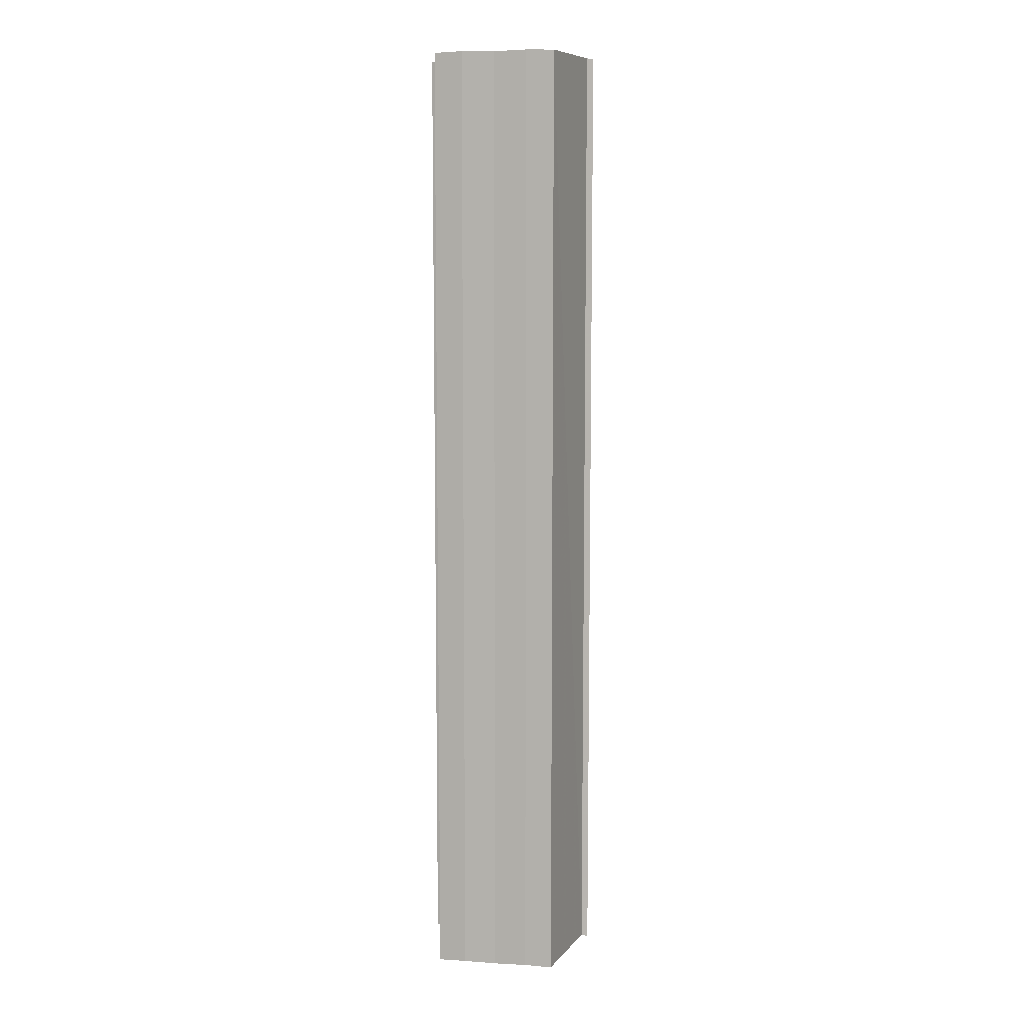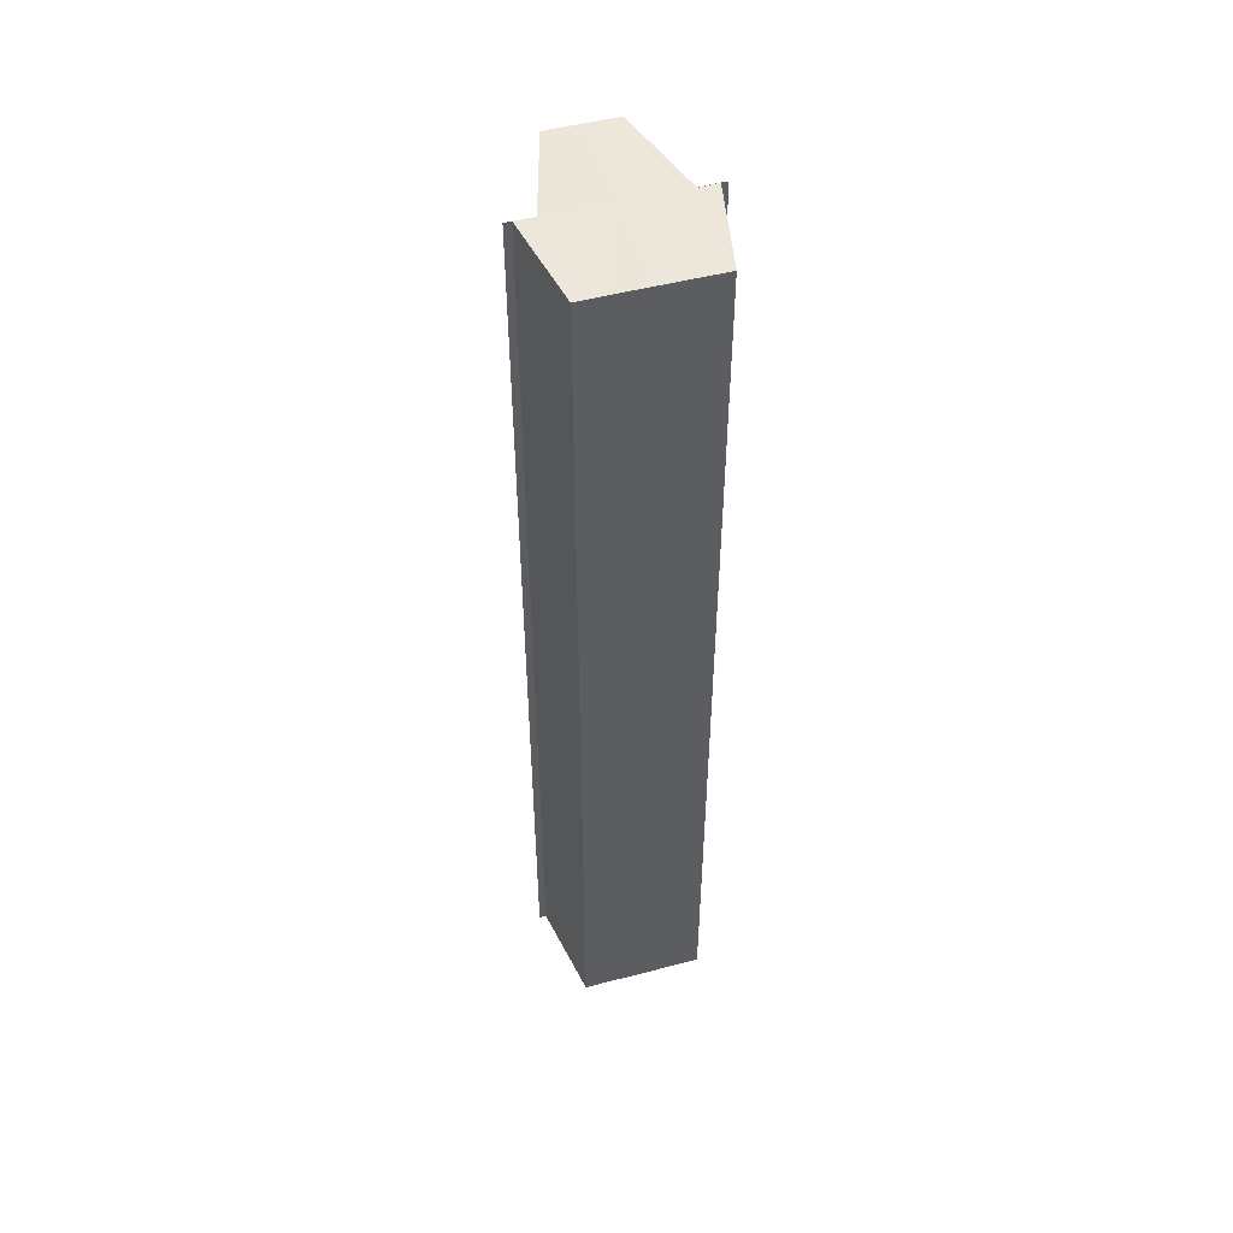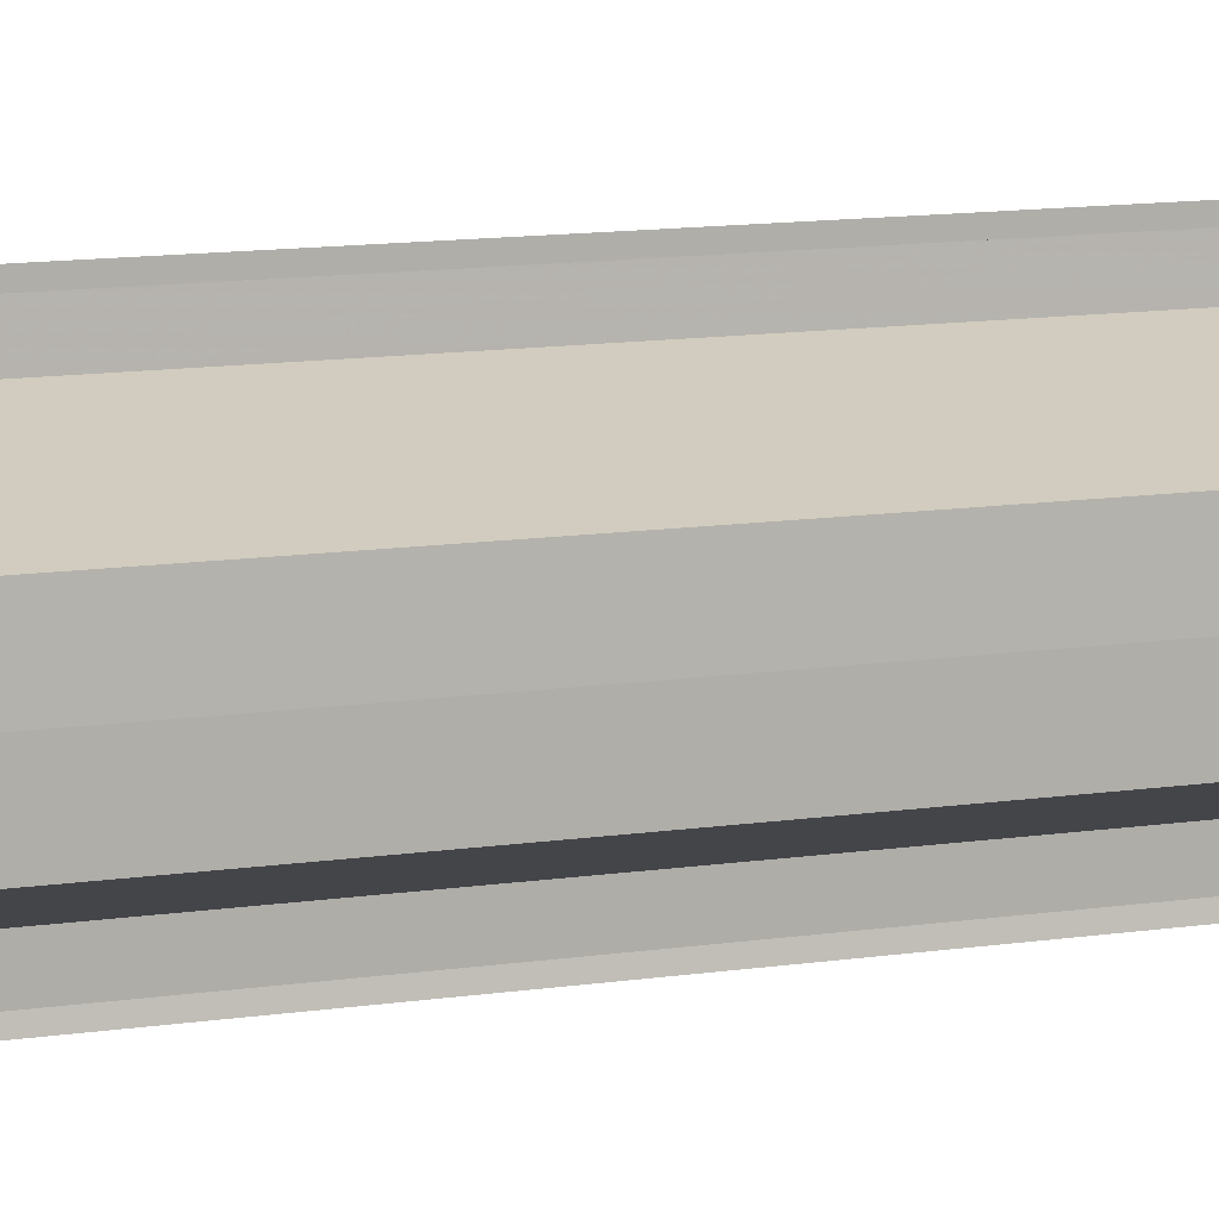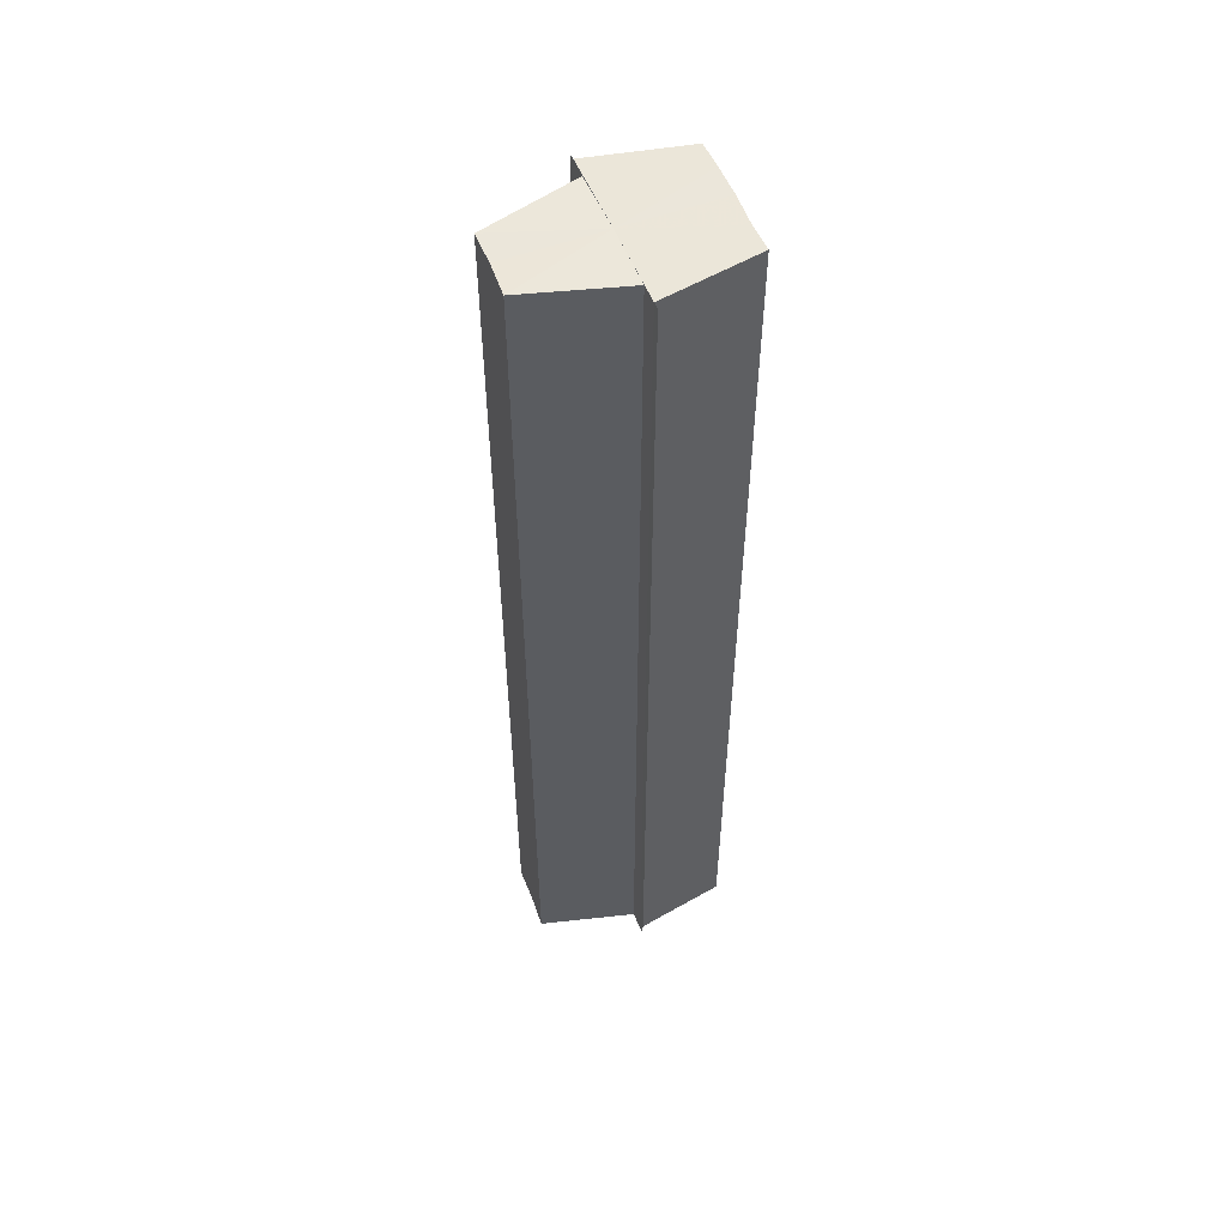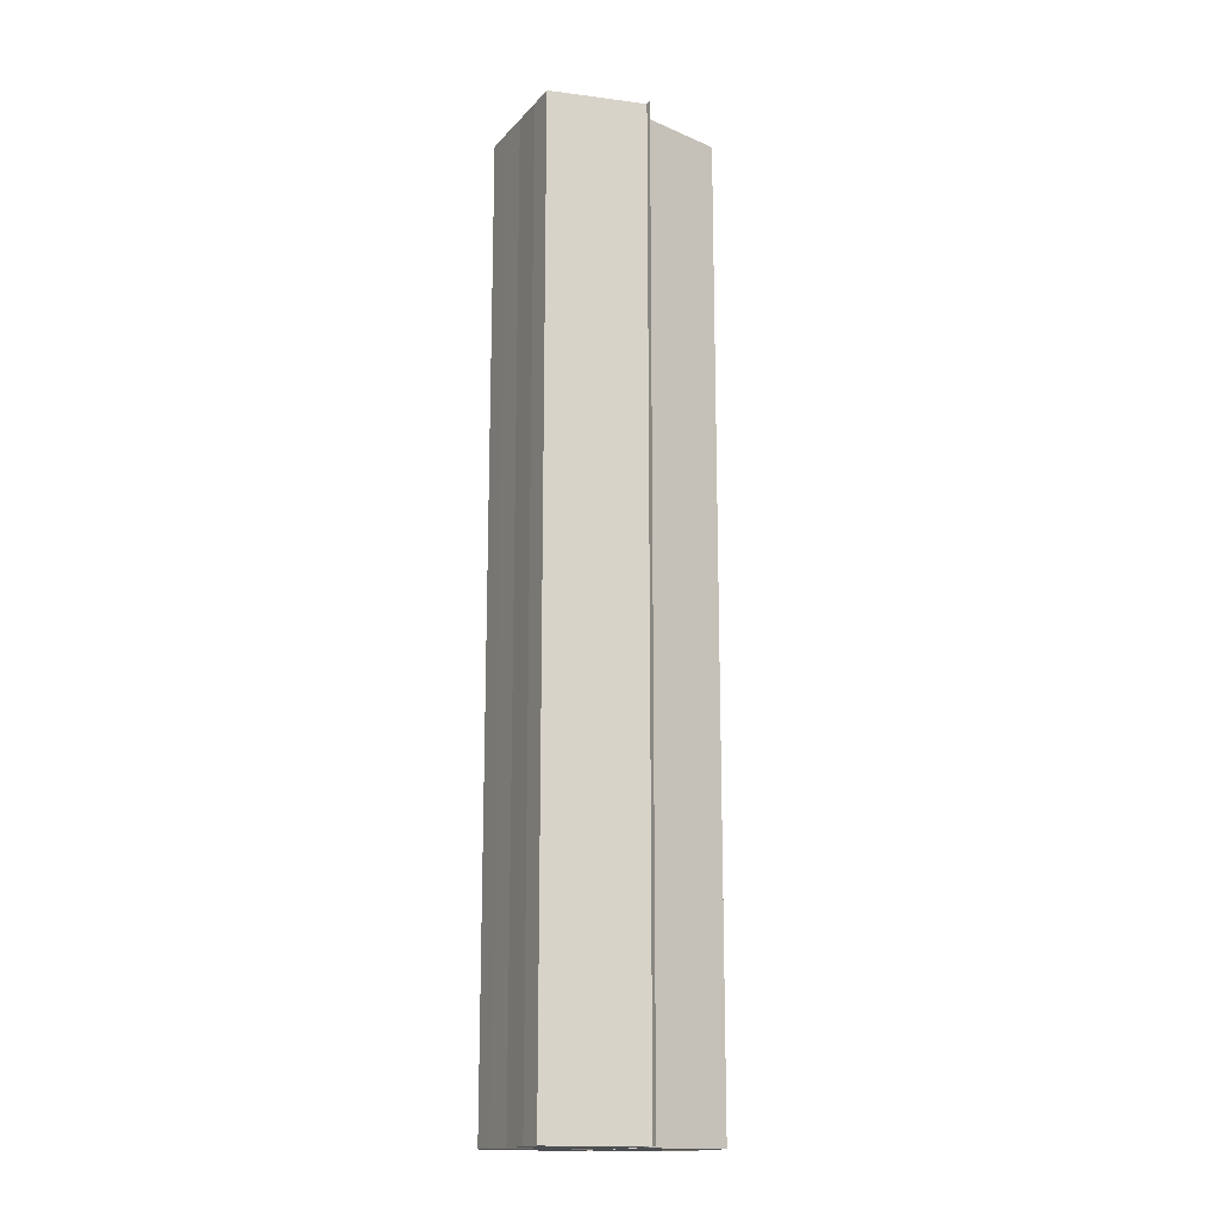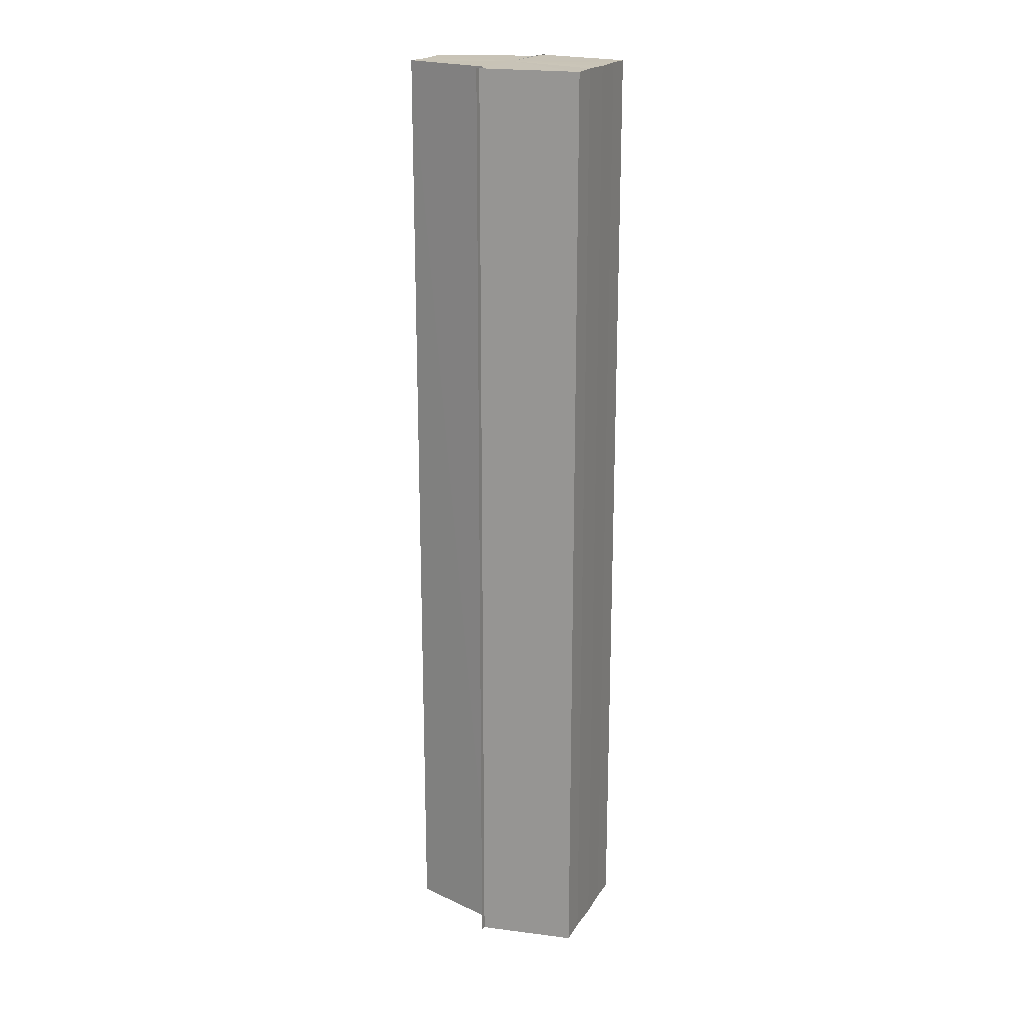
<metadata>
{"format":"obj","ext":"obj","renderer":"f3d","projection":"perspective","resolution":1024,"background":"white","views":[{"elev":8.6,"azim":100.8,"up":"+Y"},{"elev":50.5,"azim":74.0,"up":"+Y"},{"elev":8.7,"azim":-116.3,"up":"+Z"},{"elev":54.3,"azim":-21.5,"up":"+Y"},{"elev":-16.0,"azim":153.5,"up":"+Y"},{"elev":19.8,"azim":23.2,"up":"+Y"}]}
</metadata>
<code>
o 20491
v 2199 1856 7.511
v 2199 1856 7.514
v 2199 1856 7.511
v 2199 1856 7.517
v 2199 1856 7.514
v 2199 1856 7.507
v 2199 1856 7.507
v 2199 1856 7.519
v 2199 1856 7.517
v 2199 1856 7.504
v 2199 1856 7.504
v 2199 1856 7.52
v 2199 1856 7.52
v 2199 1856 7.502
v 2199 1856 7.502
v 2199 1856 7.502
v 2199 1856 7.502
v 2199 1856 7.502
v 2199 1856 7.504
v 2199 1856 7.504
v 2199 1856 7.507
v 2199 1856 7.507
v 2199 1856 7.511
v 2199 1856 7.511
v 2199 1856 7.514
v 2199 1856 7.514
v 2199 1856 7.517
v 2199 1856 7.517
v 2199 1856 7.519
v 2199 1856 7.519
v 2199 1856 7.511
v 2199 1856 7.517
v 2199 1856 7.514
v 2199 1856 7.511
v 2199 1856 7.507
v 2199 1856 7.504
v 2199 1856 7.502
v 2199 1856 7.502
v 2199 1856 7.502
v 2199 1856 7.502
v 2199 1856 7.502
v 2199 1856 7.504
v 2199 1856 7.502
v 2199 1856 7.504
v 2199 1856 7.502
v 2199 1856 7.507
v 2199 1856 7.504
v 2199 1856 7.511
v 2199 1856 7.507
v 2199 1856 7.514
v 2199 1856 7.511
v 2199 1856 7.517
v 2199 1856 7.514
v 2199 1856 7.511
v 2199 1856 7.504
v 2199 1856 7.507
v 2199 1856 7.511
v 2199 1856 7.514
v 2199 1856 7.517
v 2199 1856 7.519
v 2199 1856 7.507
v 2199 1856 7.504
v 2199 1856 7.511
v 2199 1856 7.514
v 2199 1856 7.517
v 2199 1856 7.519
v 2199 1856 7.52
v 2199 1856 7.519
v 2199 1856 7.52
v 2199 1856 7.52
v 2199 1856 7.519
v 2199 1856 7.517
v 2199 1856 7.519
v 2199 1856 7.517
v 2199 1856 7.517
v 2199 1856 7.514
v 2199 1856 7.511
v 2199 1856 7.514
v 2199 1856 7.507
v 2199 1856 7.511
v 2199 1856 7.504
v 2199 1856 7.507
v 2199 1856 7.514
v 2199 1856 7.517
v 2199 1856 7.511
v 2199 1856 7.507
v 2199 1856 7.504
f 1 2 3
f 2 4 5
f 6 1 7
f 4 8 9
f 10 6 11
f 12 8 13
f 14 10 15
f 14 16 15
f 15 17 18
f 15 19 20
f 20 21 22
f 22 23 24
f 24 25 26
f 26 27 28
f 28 29 30
f 13 29 30
f 31 29 32
f 31 32 33
f 31 33 34
f 31 34 35
f 31 35 36
f 31 36 37
f 38 37 39
f 40 41 38
f 42 37 43
f 44 45 42
f 46 44 47
f 48 49 46
f 50 51 48
f 52 53 50
f 54 43 55
f 54 55 56
f 54 56 57
f 54 57 58
f 54 58 59
f 54 59 60
f 54 61 62
f 54 63 61
f 54 64 63
f 54 65 64
f 66 67 68
f 68 69 70
f 71 72 68
f 73 72 74
f 75 76 74
f 76 77 78
f 77 79 80
f 79 81 82
f 31 83 84
f 31 85 83
f 31 86 85
f 31 87 86

</code>
